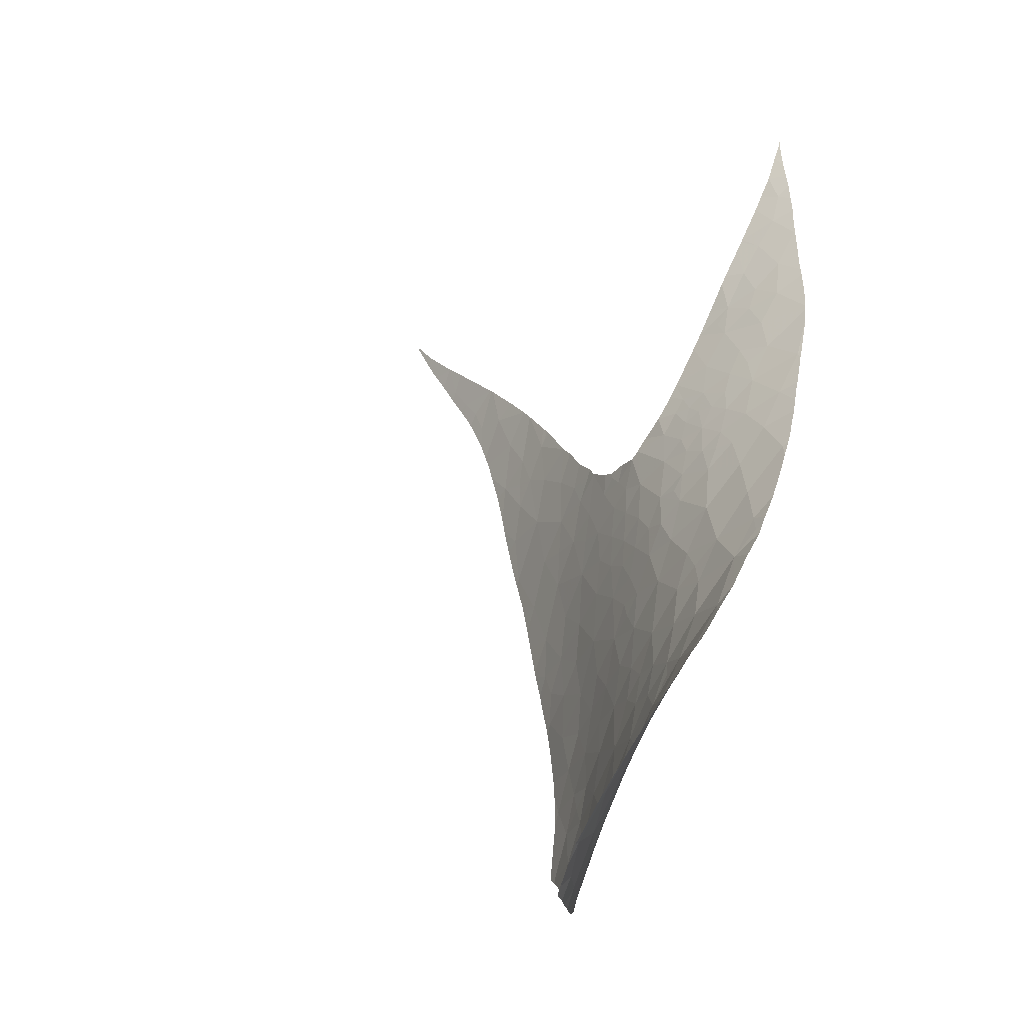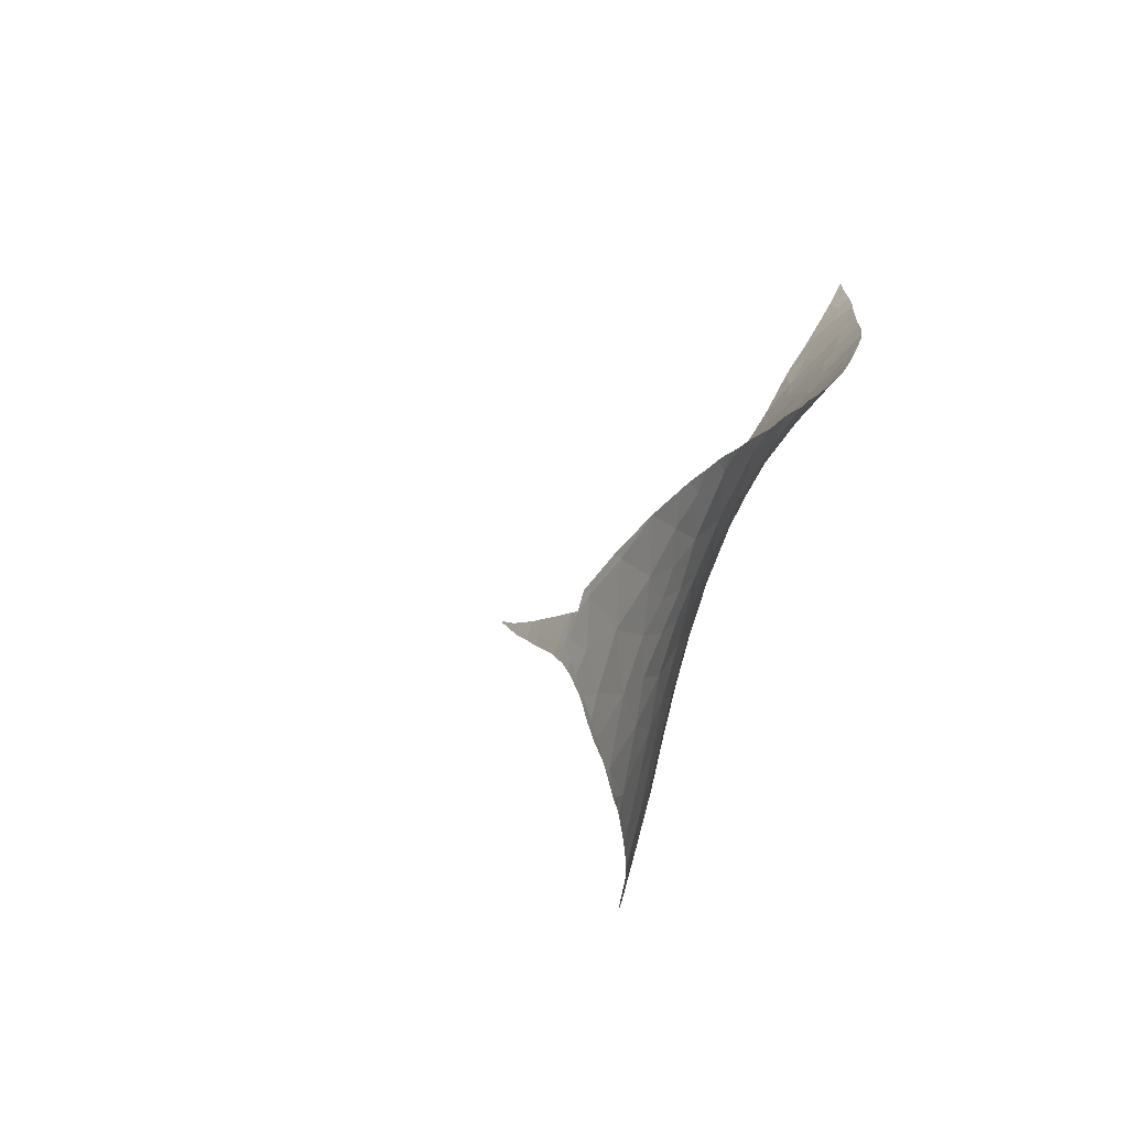
<metadata>
{"format":"obj","ext":"obj","renderer":"f3d","projection":"perspective","resolution":1024,"background":"white","views":[{"elev":-16.2,"azim":-142.0,"up":"+Z"},{"elev":-47.1,"azim":-135.3,"up":"+Z"}]}
</metadata>
<code>
v -15.41 64.73 -11.51
v -16.16 65.13 -12.38
v -16.62 64.66 -11.13
v -15.7 68.59 -20.42
v -16.9 69.81 -22.05
v -17.84 69.24 -20.38
v -15.16 69.09 -22.12
v -18.72 70.3 -21.72
v -13.97 67.67 -19.61
v -12.7 67.05 -19.12
v -13.05 67.58 -20.32
v -13.88 68.19 -21.21
v -14.89 72.14 -29.43
v -14.91 72.87 -30.58
v -15.69 72.85 -29.24
v -15.89 69.71 -22.82
v -15.03 69.58 -23.52
v -12.56 67.66 -21.48
v -15.24 67.69 -18.68
v -13.74 66.8 -17.43
v -14.37 66.65 -16.61
v -13.3 66.48 -16.82
v -12.55 66.52 -17.56
v -13.48 67.31 -19.06
v -15.77 62.86 -6.265
v -15.21 62.58 -5.218
v -14.97 62.84 -6.055
v -13.82 71.83 -30.79
v -12.64 71.03 -31.68
v -13.31 72.32 -32.76
v -14.23 72.96 -31.94
v -13.1 64.66 -12.02
v -14.39 64.94 -12.33
v -13.94 64.7 -11.82
v -9.658 65.43 -17.57
v -9.846 65.39 -16.87
v -9.186 65.17 -17.24
v -7.341 64.72 -20.75
v -6.504 64.13 -19.14
v -5.44 63.77 -20.69
v -6.182 64.26 -22.2
v -13.36 66.23 -16.09
v -12.24 66.05 -16.32
v -14.27 63.59 -8.39
v -13.92 64 -9.554
v -14.79 64.05 -9.67
v -10.41 67.95 -28.59
v -12.11 69.39 -28.83
v -11.3 68.23 -27.06
v -15.95 65.87 -14.16
v -15.4 65.5 -13.44
v -15.18 65.9 -14.44
v -14.61 66.35 -15.75
v -15.16 66.24 -15.27
v -13.98 65.92 -14.94
v -3.649 63 -21.21
v -4.332 63.18 -19.42
v -2.383 62.4 -19.72
v -16.38 64.08 -9.682
v -16.82 63.54 -8.298
v -15.25 63.63 -8.497
v -10.58 68.56 -30.21
v -9.432 67.46 -29.73
v -9.397 67.8 -31.04
v -10.36 69.02 -32.16
v -4.682 63.59 -22.81
v -3.744 62.58 -14.21
v -4.19 62.66 -13.72
v -3.998 62.62 -13.86
v -13.39 66 -15.45
v -13.96 66.23 -15.77
v -12.67 65.88 -15.49
v -11.7 69.84 -30.95
v -12.84 70.6 -30.23
v -8.31 66.68 -29.79
v -6.986 65.89 -30.25
v -8.113 66.9 -31.28
v -2.284 62.2 -15.5
v -3.028 62.44 -15.5
v -2.449 62.2 -14.49
v -13.74 69.29 -24.85
v -12.4 68.7 -25.86
v -13.33 69.5 -26.35
v -15.4 67.37 -17.83
v -14.67 67.14 -17.69
v -16.34 73.87 -29.62
v -16.76 73.32 -28.31
v -7.502 65.92 -28.68
v -15.16 73.95 -31.62
v -16.35 74.91 -30.82
v -15.69 73.68 -30.38
v -12.05 71.6 -34.18
v -13.05 73.2 -34.82
v -14.23 73.82 -33.2
v -16.87 76.62 -31.75
v -15.57 75.5 -32.78
v -16.33 77.33 -33.34
v -14.3 64.5 -11.12
v -13.81 64.11 -9.899
v -13.42 64.4 -11.07
v -15.5 64.4 -10.62
v -6.329 63.8 -16.79
v -5.481 63.56 -18.01
v -6.849 64.12 -17.53
v -7.431 64.22 -16.33
v -15.6 72.07 -28.13
v -16.87 72.3 -26.73
v -16.08 71.89 -27.13
v -17.24 74.71 -29.31
v -8.97 66.85 -28.32
v -9.094 66.59 -26.72
v -8.038 66.01 -27.37
v -10.01 67.38 -27.35
v -13.92 73.03 -32.63
v -12.33 72.22 -34.84
v -10.66 70.02 -33.96
v -11.65 70.46 -32.62
v -15.43 67.07 -17.11
v -16.53 67.05 -16.62
v -15.44 66.63 -16.08
v -16.91 71.33 -25.04
v -15.71 71.32 -26.54
v -18.58 72.53 -25.18
v -13.47 68.47 -22.75
v -13.31 68.1 -21.81
v -12.21 67.17 -20.26
v -12.41 71.35 -32.81
v -14.63 75.31 -34.44
v -15.44 76.55 -34.25
v -14.62 70.93 -27.48
v -14.39 70.24 -26.29
v -13.49 70.03 -27.5
v -13.91 71 -28.91
v -7.385 64.98 -22.83
v -8.813 67.21 -30.46
v -17.63 76.13 -30.19
v -15.37 70.35 -24.98
v -10.81 65.76 -16.61
v -11.23 66.22 -18.12
v -10.52 65.72 -16.87
v -16.2 67.52 -17.79
v -10.25 65.79 -18.04
v -17.94 66.96 -16.06
v -17.66 67.67 -17.53
v -18.3 73.65 -26.84
v -17.94 74.46 -28.14
v -10.26 67.28 -26.04
v -12.52 69.17 -27.12
v -17.67 76.1 -30.11
v -13.93 74.32 -34.59
v -15.39 72.35 -28.93
v -18.36 71.05 -23.19
v -16.41 70.31 -23.6
v -13.82 65.39 -13.69
v -12.47 65.28 -13.94
v -12.4 65.35 -14.14
v -18.91 73.56 -26.12
v -11.4 66.62 -19.6
v -11.41 66.9 -20.8
v -6.034 64.37 -23.9
v -7.323 65.13 -24.38
v -9.32 66.52 -25.32
v -7.952 65.71 -25.78
v -12.12 68.09 -24.22
v -11.32 67.88 -25.48
v -10.39 66.03 -19.06
v -11.05 67.17 -23.01
v -11.42 67.51 -23.56
v -11.98 67.66 -22.82
v -10.54 67.1 -24.24
v -11.27 67.07 -21.98
v -10.07 66.49 -22.47
v -19.09 70.79 -22.3
v -11.78 65.72 -15.49
v -18.32 66.2 -14.44
v -16.41 66.32 -15.09
v -16.01 72.74 -28.56
v -16.93 68.21 -18.92
v -18.93 68.54 -18.72
v -12.93 65.73 -14.93
v -12.21 65.5 -14.64
v -4.065 62.61 -13.62
v -4.058 62.82 -15.78
v -5.32 63.33 -16.27
v -5.332 63.18 -14.78
v -12.91 64.86 -12.62
v -10.49 66.31 -20.27
v -10.58 66.56 -21.31
v -16.75 65.7 -13.63
v -13.76 67.17 -18.45
v -3.663 62.8 -17.51
v -1.282 61.9 -15.43
v -1.547 61.9 -13.53
v -11.16 65.71 -16.15
v -9.103 65.11 -17.03
v -18.9 67.64 -17.15
v -8.675 65.01 -17.79
v -8.655 64.91 -16.94
v -14.4 63.45 -7.97
v -14.37 63.48 -8.056
v -15.72 63.25 -7.429
v -14.81 63.03 -6.644
v 2.458 61.16 -8.985
v 3.669 61.06 -8.148
v 3.681 61.02 -8.691
v -3.281 62.58 -16.33
v -7.763 64.43 -16.64
v -7.606 64.56 -18.29
v -6.457 64.79 -25.49
v -6.656 65.16 -27.24
v -9.52 65.73 -19.8
v -7.462 64.62 -19.37
v -8.397 65.08 -19.31
v -2.381 62.29 -16.5
v -2.082 62.24 -17.97
v -0.7414 61.67 -12.18
v 0.4 61.43 -12.26
v 0.4047 61.42 -13.13
v -0.1549 61.53 -10.64
v 1.417 61.26 -10.9
v 0.8183 61.35 -11.49
v -0.2174 61.54 -10.69
v -8.749 65.93 -23.85
v -8.654 65.59 -21.92
v -5.393 64.29 -26.45
v -9.482 65.51 -18.59
v -2.353 62.41 -20.15
v -5.439 63.66 -19.32
v 2.13 61.16 -10.14
v 2.312 61.12 -10.48
v 1.764 61.25 -9.412
v -5.827 63.4 -15.12
v 1.084 61.35 -9.866
v -2.403 62.05 -12.26
v -1.515 61.81 -11.61
v -2.817 62.17 -12.59
v 1.594 61.21 -11.37
v -0.3181 61.57 -10.76
v -3.774 62.52 -13.38
v -6.572 63.78 -15.81
v -1.103 61.88 -16.79
v -1.207 61.92 -17.13
v -8.715 65.43 -20.56
v -9.672 66.02 -21.05
v -5.363 64.16 -25.2
v -4.807 63.79 -24.38
v -4.633 63.81 -25.54
v -6.129 65.07 -28.76
v -8.902 67.9 -32.52
v -9.358 68.64 -33.72
v -7.643 67.03 -32.96
v -6.87 65.94 -30.73
v -18.65 74.31 -27.14
v -18.75 74.11 -26.86
v -18.76 74.08 -26.82
v -13.2 73.55 -35.04
v -13.03 73.27 -35
v -13.25 73.63 -35.05
v -12.91 73.09 -34.97
v -12.95 73.14 -34.98
v -17.19 63.96 -9.394
v -16.88 63.57 -8.36
v -17.32 64.12 -9.798
v -10.11 69.47 -33.96
v -10.04 69.39 -33.94
v 3.881 61.01 -8.395
v 3.932 61.01 -8.319
v 3.524 61.02 -8.924
v -2.236 62.35 -19.9
v -2.756 62.62 -21
v -2.17 62.33 -19.77
v -15.72 77.51 -34.69
v -15.14 76.65 -35.01
v -16.12 77.58 -34
v -16.43 77.65 -33.45
v -10.68 70.14 -34.2
v -10.52 69.95 -34.13
v -11.22 70.81 -34.42
v -6.744 65.76 -30.33
v -6.853 65.91 -30.64
v -6.904 66.01 -30.92
v -19.16 72.38 -24.5
v -19.15 72.44 -24.6
v -19.14 72.52 -24.7
v -4.034 63.41 -24.24
v -4.351 63.61 -24.92
v -3.978 63.37 -24.12
v -18.81 73.91 -26.61
v -18.83 73.85 -26.52
v -18.98 73.27 -25.69
v -19.33 71.5 -23.13
v -19.28 71.68 -23.4
v 2.579 61.09 -10.13
v 2.346 61.11 -10.44
v 1.824 61.18 -11.08
v 1.399 61.24 -11.61
v 1.255 61.26 -11.78
v -1.264 61.95 -17.32
v -1.068 61.87 -16.68
v -14.25 75.16 -35.1
v -14.61 75.78 -35.08
v -13.89 74.61 -35.1
v -18.27 65.47 -12.9
v -18.45 66.16 -14.33
v -9.032 68.32 -33.62
v -9.51 68.79 -33.76
v -9.939 69.27 -33.9
v -18.08 65.12 -12.15
v -18.01 65 -11.87
v -17.89 64.8 -11.42
v -16.08 62.62 -5.641
v -16.14 62.68 -5.832
v -16.35 62.91 -6.512
v -16.18 62.72 -5.957
v -16.54 63.11 -7.154
v -16.49 63.04 -6.936
v -16 62.56 -5.42
v -16.84 63.52 -8.233
v -16.64 63.26 -7.551
v -18.5 66.33 -14.66
v -18.48 66.28 -14.57
v -18.47 66.23 -14.47
v -17.45 64.27 -10.19
v -17.35 64.16 -9.9
v -17.59 64.43 -10.57
v -17.48 64.3 -10.26
v -17.45 64.27 -10.19
v -16.86 63.54 -8.296
v -15.43 62.01 -3.593
v -15.4 62.02 -3.598
v -15.31 62.25 -4.263
v -15.61 62.21 -4.258
v -15.75 62.34 -4.678
v -15.65 62.25 -4.396
v -15.38 61.95 -3.424
v -19.08 68.25 -18.17
v -18.99 67.96 -17.69
v -18.81 67.36 -16.63
v -18.79 67.32 -16.55
v -19.13 68.49 -18.58
v -18.11 65.17 -12.27
v -18.13 65.2 -12.35
v -18.26 65.44 -12.84
v -18.67 66.91 -15.82
v -18.52 66.38 -14.76
v -18.71 67.08 -16.12
v -19.19 68.88 -19.18
v -19.17 68.72 -18.95
v -19.14 68.58 -18.73
v -19.29 69.6 -20.34
v -19.25 69.19 -19.68
v -5.648 64.6 -27.68
v -5.874 64.82 -28.19
v -6.227 65.17 -28.98
v -16.97 76.97 -31.89
v -16.56 77.5 -33.11
v -14.71 75.95 -35.06
v -15.49 77.29 -34.95
v -14.65 75.85 -35.07
v -7.194 66.63 -32.54
v -7.223 66.69 -32.7
v -7.349 66.83 -32.93
v -4.444 63.67 -25.12
v -4.587 63.78 -25.44
v -4.659 63.83 -25.59
v -7.051 66.33 -31.74
v -6.449 65.42 -29.55
v -6.73 65.75 -30.29
v -0.3298 61.63 -14.72
v -0.3762 61.65 -14.83
v -0.7617 61.75 -15.78
v -17.03 76.91 -31.76
v -8.464 67.78 -33.46
v -7.828 67.22 -33.15
v -7.633 67.05 -33.06
v -7.737 67.14 -33.1
v -15.59 77.46 -34.93
v -17.09 76.84 -31.61
v -17.12 76.79 -31.52
v -17.64 76.14 -30.19
v -17.58 76.23 -30.35
v -17.76 75.98 -29.89
v -18.23 75.2 -28.53
v -18.1 75.41 -28.9
v -18.33 75.03 -28.25
v -18.46 74.73 -27.82
v -2.911 62.71 -21.39
v -18.99 73.22 -25.62
v -19.06 72.9 -25.2
v -19.07 72.85 -25.13
v -19.36 70.61 -21.84
v -19.36 70.48 -21.65
v -19.36 70.26 -21.34
v -19.33 69.99 -20.97
v -19.31 69.82 -20.69
v -19.36 70.84 -22.22
v -19.37 71.02 -22.51
v 4.005 61.01 -8.206
v 4.379 61.01 -7.623
v 2.901 61.06 -9.708
v 2.768 61.07 -9.875
v 2.474 61.1 -10.27
v 3.337 61.03 -9.158
v 4.478 61.02 -7.417
v -1.289 61.96 -17.39
v -1.443 62.02 -17.87
v -3.215 62.88 -22.16
v -3.349 62.97 -22.51
v -3.484 63.05 -22.86
v -11.68 71.38 -34.61
v -11.72 71.43 -34.62
v -12.02 71.83 -34.73
v -12.41 72.34 -34.87
v -12.64 72.67 -34.92
v -3.526 63.08 -22.97
v -3.885 63.31 -23.89
v -3.937 63.34 -24.02
v 0.8452 61.33 -12.42
v 0.4627 61.41 -13.01
v 0.2528 61.46 -13.46
v 1.149 61.27 -11.95
v -5.484 64.46 -27.33
v -1.613 62.08 -18.32
v -1.971 62.24 -19.29
v -15.97 62.53 -5.327
v -7.546 66.98 -33.02
v -4.96 64.04 -26.22
v -5.155 64.18 -26.62
v -5.227 64.24 -26.78
v -13.8 74.46 -35.1
v -0.03 61.53 -14.02
v -0.1419 61.57 -14.25
v -5.324 64.31 -26.98
v -13.87 74.57 -35.1
v 0.1356 61.48 -13.69
v -2.063 62.28 -19.51
v -8.563 67.87 -33.49
f 1 2 3
f 4 5 6
f 4 7 5
f 6 5 8
f 9 10 11
f 11 12 9
f 13 14 15
f 12 7 4
f 16 7 17
f 18 12 11
f 19 9 4
f 20 21 22
f 22 23 20
f 24 10 9
f 25 26 27
f 28 29 30
f 30 31 28
f 32 33 34
f 35 36 37
f 38 39 40
f 40 41 38
f 42 22 21
f 42 43 22
f 44 45 46
f 47 48 49
f 50 51 52
f 53 54 55
f 56 57 58
f 59 60 61
f 62 63 64
f 64 65 62
f 41 40 66
f 67 68 69
f 70 42 71
f 70 72 42
f 42 21 71
f 73 29 74
f 75 76 77
f 78 79 80
f 56 66 40
f 40 57 56
f 81 82 83
f 19 84 85
f 70 71 55
f 15 86 87
f 76 75 88
f 89 90 91
f 30 92 93
f 93 94 30
f 62 73 48
f 62 65 73
f 95 96 97
f 95 90 96
f 98 99 100
f 98 46 99
f 61 44 46
f 46 59 61
f 59 46 101
f 101 46 98
f 102 103 104
f 104 105 102
f 106 107 108
f 109 86 90
f 109 87 86
f 110 111 112
f 110 113 111
f 31 30 114
f 31 94 89
f 93 92 115
f 116 92 117
f 74 29 28
f 71 53 55
f 71 21 53
f 118 119 120
f 121 122 107
f 107 123 121
f 43 23 22
f 18 124 125
f 126 11 10
f 126 18 11
f 29 127 30
f 96 128 129
f 130 131 132
f 132 133 130
f 81 83 131
f 114 30 94
f 41 134 38
f 91 90 86
f 86 15 91
f 135 75 77
f 95 136 90
f 133 74 28
f 9 12 4
f 137 81 131
f 137 17 81
f 130 106 122
f 138 139 23
f 138 140 139
f 18 125 12
f 89 96 90
f 117 92 127
f 84 141 118
f 142 139 140
f 143 119 144
f 130 122 131
f 94 128 96
f 96 89 94
f 145 87 146
f 28 14 13
f 28 31 14
f 111 113 147
f 123 107 145
f 96 129 97
f 107 87 145
f 107 106 87
f 148 132 83
f 148 48 132
f 109 90 136
f 136 149 109
f 133 132 48
f 94 93 150
f 127 92 30
f 122 108 107
f 15 106 151
f 146 87 109
f 121 152 153
f 137 131 122
f 124 81 17
f 94 150 128
f 82 148 83
f 82 49 148
f 13 151 106
f 132 131 83
f 154 155 156
f 156 55 154
f 14 91 15
f 14 89 91
f 13 15 151
f 31 89 14
f 123 145 157
f 31 114 94
f 133 28 13
f 126 10 158
f 158 159 126
f 133 48 74
f 122 106 108
f 48 73 74
f 160 134 41
f 160 161 134
f 75 63 110
f 88 75 110
f 133 13 106
f 106 130 133
f 49 48 148
f 162 163 111
f 16 17 153
f 164 82 81
f 164 165 82
f 7 124 17
f 7 12 124
f 164 81 124
f 165 49 82
f 139 166 158
f 158 10 139
f 16 5 7
f 125 124 12
f 159 18 126
f 167 168 169
f 167 170 168
f 167 169 171
f 171 172 167
f 153 17 137
f 121 137 122
f 121 153 137
f 16 153 5
f 123 152 121
f 152 173 8
f 152 8 5
f 5 153 152
f 72 174 43
f 143 175 176
f 176 119 143
f 177 106 15
f 177 15 87
f 177 87 106
f 144 178 179
f 144 141 178
f 120 54 53
f 53 21 120
f 180 55 156
f 156 181 180
f 20 85 21
f 178 4 6
f 178 6 179
f 182 69 68
f 183 184 185
f 72 180 181
f 72 181 174
f 55 52 154
f 186 155 154
f 187 188 159
f 176 175 189
f 154 52 51
f 33 154 51
f 50 189 51
f 118 141 119
f 23 139 10
f 20 190 85
f 20 23 190
f 190 10 24
f 59 101 3
f 72 43 42
f 188 171 159
f 67 185 68
f 67 183 185
f 191 57 103
f 54 52 55
f 192 80 193
f 21 118 120
f 190 24 9
f 23 10 190
f 176 189 50
f 84 118 85
f 70 55 180
f 180 72 70
f 176 50 52
f 176 52 54
f 174 194 43
f 19 141 84
f 85 118 21
f 37 36 195
f 143 144 196
f 119 141 144
f 19 190 9
f 19 85 190
f 197 37 198
f 120 176 54
f 120 119 176
f 19 4 178
f 178 141 19
f 43 138 23
f 43 194 138
f 2 33 51
f 2 1 33
f 2 51 189
f 61 199 200
f 186 154 33
f 33 32 186
f 199 201 202
f 61 200 44
f 61 201 199
f 61 60 201
f 25 27 202
f 202 201 25
f 98 32 34
f 98 100 32
f 46 45 99
f 101 1 3
f 101 98 1
f 98 34 33
f 98 33 1
f 203 204 205
f 142 166 139
f 198 37 195
f 206 191 183
f 191 103 184
f 184 183 191
f 147 165 170
f 170 162 147
f 78 80 192
f 197 207 208
f 197 198 207
f 163 209 210
f 210 112 163
f 187 166 211
f 212 213 208
f 214 215 191
f 191 58 57
f 191 215 58
f 216 217 218
f 67 69 182
f 206 183 79
f 219 220 221
f 221 222 219
f 104 103 39
f 135 63 75
f 79 183 67
f 223 224 134
f 223 172 224
f 210 209 225
f 64 135 77
f 226 166 142
f 35 226 142
f 35 197 226
f 56 58 227
f 228 103 57
f 208 104 39
f 208 207 104
f 228 57 40
f 228 40 39
f 228 39 103
f 229 230 220
f 35 142 140
f 140 36 35
f 203 229 231
f 232 185 184
f 229 220 233
f 233 231 229
f 219 233 220
f 234 235 216
f 234 216 193
f 193 236 234
f 102 184 103
f 221 220 237
f 80 236 193
f 238 216 235
f 222 221 217
f 222 217 216
f 216 238 222
f 79 67 80
f 67 239 236
f 236 80 67
f 207 105 104
f 67 182 239
f 240 102 105
f 240 232 184
f 184 102 240
f 162 170 223
f 197 35 37
f 192 241 242
f 187 158 166
f 187 159 158
f 161 223 134
f 160 41 66
f 214 191 206
f 214 78 192
f 214 206 79
f 214 79 78
f 243 38 224
f 224 244 243
f 243 213 38
f 213 197 208
f 163 161 209
f 170 172 223
f 245 160 246
f 134 224 38
f 160 66 246
f 244 188 187
f 172 171 188
f 212 38 213
f 169 124 18
f 171 18 159
f 171 169 18
f 169 164 124
f 169 168 164
f 88 112 210
f 88 110 112
f 212 39 38
f 160 209 161
f 245 247 225
f 225 209 245
f 211 166 226
f 226 213 211
f 213 226 197
f 212 208 39
f 243 211 213
f 243 244 211
f 110 47 113
f 110 63 47
f 167 172 170
f 160 245 209
f 244 187 211
f 170 165 164
f 170 164 168
f 172 244 224
f 172 188 244
f 163 223 161
f 163 162 223
f 88 210 248
f 113 47 49
f 49 147 113
f 147 162 111
f 163 112 111
f 147 49 165
f 135 64 63
f 116 117 65
f 117 29 73
f 73 65 117
f 62 47 63
f 62 48 47
f 117 127 29
f 249 250 65
f 249 65 64
f 249 64 77
f 77 251 249
f 77 76 252
f 145 253 254
f 255 145 254
f 256 93 257
f 258 150 93
f 93 256 258
f 93 259 260
f 257 93 260
f 60 59 261
f 261 262 60
f 261 59 263
f 264 116 265
f 205 204 266
f 266 204 267
f 268 203 205
f 227 58 269
f 270 56 227
f 269 58 271
f 272 129 273
f 274 97 129
f 129 272 274
f 275 97 274
f 276 116 277
f 278 92 116
f 116 276 278
f 277 116 264
f 76 279 280
f 252 76 280
f 281 77 252
f 282 152 123
f 123 283 282
f 283 123 284
f 285 246 66
f 286 246 285
f 285 66 287
f 145 288 289
f 157 145 289
f 290 123 157
f 291 152 292
f 229 293 294
f 230 229 294
f 295 220 230
f 237 220 295
f 296 221 237
f 297 221 296
f 242 214 192
f 215 214 242
f 242 298 215
f 241 192 299
f 300 128 150
f 301 128 300
f 300 150 302
f 303 175 304
f 250 249 305
f 306 65 250
f 116 65 306
f 306 307 116
f 3 308 309
f 310 3 309
f 311 26 25
f 25 312 311
f 25 313 314
f 312 25 314
f 201 315 316
f 25 201 316
f 316 313 25
f 265 116 307
f 317 26 311
f 60 318 319
f 201 60 319
f 319 315 201
f 175 320 321
f 322 175 321
f 304 175 322
f 59 323 324
f 263 59 324
f 325 3 310
f 326 59 3
f 3 325 326
f 327 324 323
f 326 323 59
f 326 327 323
f 328 60 262
f 318 60 328
f 329 330 331
f 331 332 329
f 331 333 334
f 332 331 334
f 335 330 329
f 179 336 337
f 144 179 337
f 337 196 144
f 338 143 196
f 339 143 338
f 179 340 336
f 341 2 189
f 308 3 2
f 2 341 308
f 342 189 175
f 341 189 342
f 343 175 303
f 342 175 343
f 143 344 345
f 175 143 345
f 345 320 175
f 143 339 346
f 344 143 346
f 179 347 348
f 349 179 348
f 340 179 349
f 6 350 351
f 179 6 351
f 351 347 179
f 210 352 353
f 248 210 353
f 354 88 248
f 76 88 354
f 355 95 97
f 97 356 355
f 129 128 357
f 357 273 129
f 358 272 273
f 128 301 359
f 357 128 359
f 251 360 361
f 362 251 361
f 246 363 364
f 245 246 364
f 364 247 245
f 365 225 247
f 366 77 281
f 251 77 366
f 366 360 251
f 76 367 368
f 279 76 368
f 192 369 370
f 371 192 370
f 299 192 371
f 372 95 355
f 373 249 251
f 251 374 373
f 251 375 376
f 374 251 376
f 272 358 377
f 356 97 275
f 378 95 372
f 379 136 95
f 95 378 379
f 380 136 379
f 149 136 380
f 380 379 381
f 382 109 149
f 383 146 109
f 384 109 382
f 383 109 384
f 385 146 383
f 386 146 385
f 253 145 146
f 146 386 253
f 387 56 270
f 288 145 255
f 388 123 290
f 389 123 388
f 292 152 282
f 390 123 389
f 284 123 390
f 8 391 392
f 393 8 392
f 8 394 395
f 6 8 395
f 395 350 6
f 396 173 152
f 391 8 173
f 173 396 391
f 397 152 291
f 396 152 397
f 394 8 393
f 398 204 399
f 267 204 398
f 203 400 401
f 229 203 401
f 401 293 229
f 402 294 293
f 403 203 268
f 400 203 403
f 399 204 404
f 405 215 298
f 406 215 405
f 56 407 408
f 66 56 408
f 408 409 66
f 407 56 387
f 410 92 278
f 411 92 410
f 412 92 411
f 115 92 412
f 413 93 115
f 363 246 286
f 414 93 413
f 259 93 414
f 415 66 409
f 416 66 415
f 417 66 416
f 287 66 417
f 217 418 419
f 218 217 419
f 420 216 218
f 421 221 297
f 217 221 421
f 421 418 217
f 352 210 225
f 225 422 352
f 423 215 406
f 424 58 215
f 215 423 424
f 425 26 317
f 333 331 26
f 26 425 333
f 367 76 354
f 426 251 362
f 375 251 426
f 427 225 365
f 428 225 427
f 429 225 428
f 430 150 258
f 193 431 432
f 192 193 432
f 432 369 192
f 433 225 429
f 422 225 433
f 434 150 430
f 302 150 434
f 435 216 420
f 193 216 435
f 435 431 193
f 436 58 424
f 271 58 436
f 437 249 373
f 305 249 437

</code>
